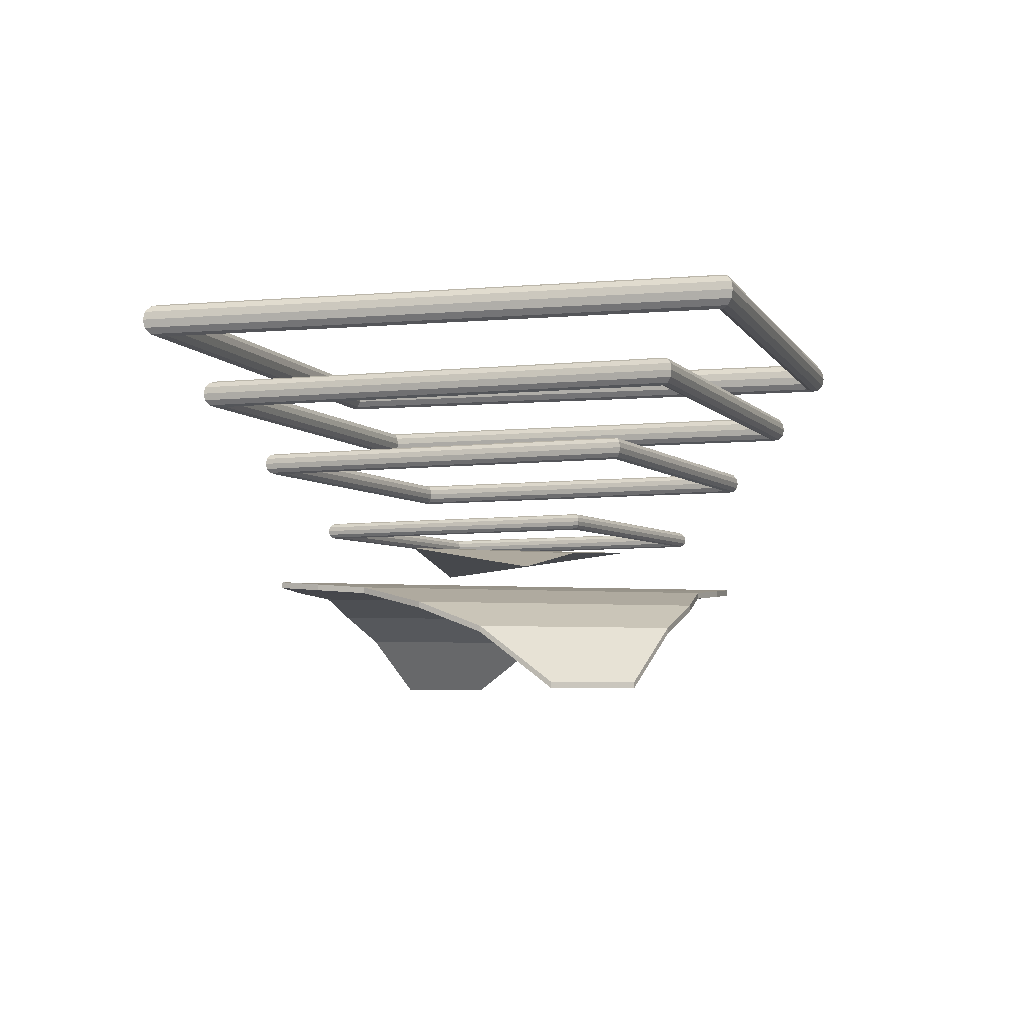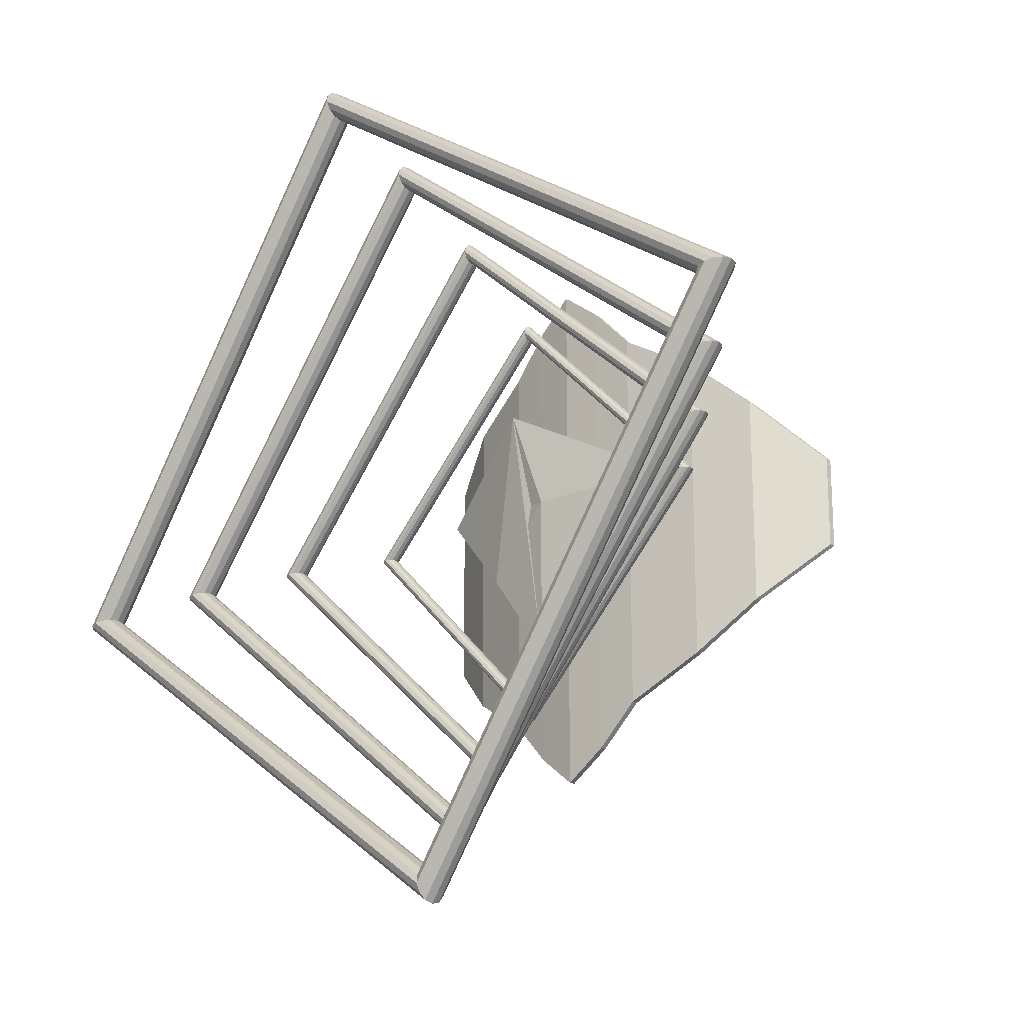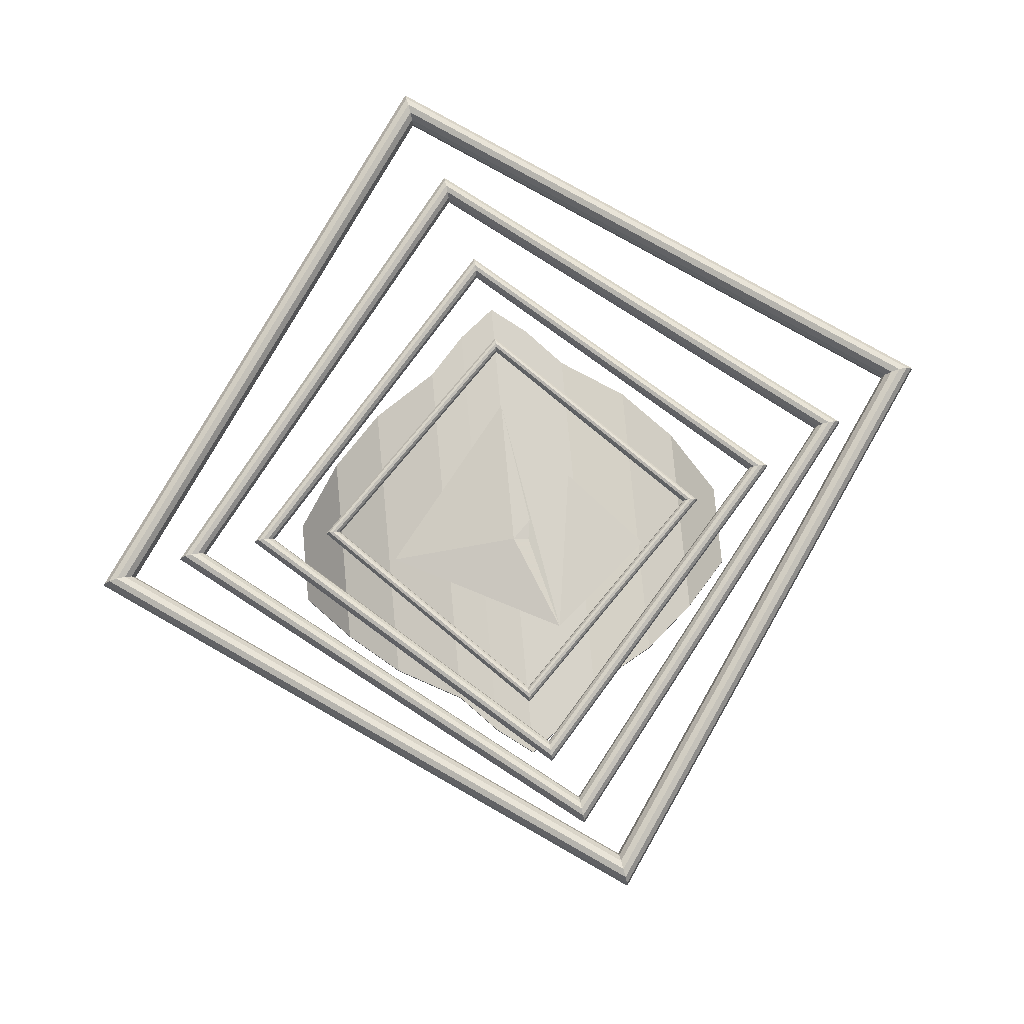
<metadata>
{"format":"obj","ext":"obj","renderer":"f3d","projection":"perspective","resolution":1024,"background":"white","views":[{"elev":-4.9,"azim":71.1,"up":"+Y"},{"elev":-19.7,"azim":-136.5,"up":"+Z"},{"elev":78.2,"azim":-5.3,"up":"+Y"}]}
</metadata>
<code>
g Cloneur Tore_0
v 0.1521 0.053 0
v 0.1513 0.05591 0
v 0.1492 0.05803 0
v 0.1463 0.05881 0
v 0.1434 0.05803 0
v 0.1412 0.05591 0
v 0.1405 0.053 0
v 0.1412 0.0501 0
v 0.1434 0.04797 0
v 0.1463 0.0472 0
v 0.1492 0.04797 0
v 0.1513 0.0501 0
v 0 0.053 -0.1521
v 0 0.05591 -0.1513
v 0 0.05803 -0.1492
v 0 0.05881 -0.1463
v 0 0.05803 -0.1434
v 0 0.05591 -0.1412
v 0 0.053 -0.1405
v 0 0.0501 -0.1412
v 0 0.04797 -0.1434
v 0 0.0472 -0.1463
v 0 0.04797 -0.1492
v 0 0.0501 -0.1513
v -0.1521 0.053 0
v -0.1513 0.05591 0
v -0.1492 0.05803 0
v -0.1463 0.05881 0
v -0.1434 0.05803 0
v -0.1412 0.05591 0
v -0.1405 0.053 0
v -0.1412 0.0501 0
v -0.1434 0.04797 0
v -0.1463 0.0472 0
v -0.1492 0.04797 0
v -0.1513 0.0501 0
v 0 0.053 0.1521
v 0 0.05591 0.1513
v 0 0.05803 0.1492
v 0 0.05881 0.1463
v 0 0.05803 0.1434
v 0 0.05591 0.1412
v 0 0.053 0.1405
v 0 0.0501 0.1412
v 0 0.04797 0.1434
v 0 0.0472 0.1463
v 0 0.04797 0.1492
v 0 0.0501 0.1513
f 13 14 2 1
f 14 15 3 2
f 15 16 4 3
f 16 17 5 4
f 17 18 6 5
f 18 19 7 6
f 19 20 8 7
f 20 21 9 8
f 21 22 10 9
f 22 23 11 10
f 23 24 12 11
f 24 13 1 12
f 25 26 14 13
f 26 27 15 14
f 27 28 16 15
f 28 29 17 16
f 29 30 18 17
f 30 31 19 18
f 31 32 20 19
f 32 33 21 20
f 33 34 22 21
f 34 35 23 22
f 35 36 24 23
f 36 25 13 24
f 37 38 26 25
f 38 39 27 26
f 39 40 28 27
f 40 41 29 28
f 41 42 30 29
f 42 43 31 30
f 43 44 32 31
f 44 45 33 32
f 45 46 34 33
f 46 47 35 34
f 47 48 36 35
f 48 37 25 36
f 1 2 38 37
f 2 3 39 38
f 3 4 40 39
f 4 5 41 40
f 5 6 42 41
f 6 7 43 42
f 7 8 44 43
f 8 9 45 44
f 9 10 46 45
f 10 11 47 46
f 11 12 48 47
f 12 1 37 48
g Cloneur Tore_1
v 0.2058 0.103 -0.01205
v 0.2047 0.1069 -0.01199
v 0.2019 0.1098 -0.01182
v 0.1979 0.1109 -0.01159
v 0.194 0.1098 -0.01136
v 0.1911 0.1069 -0.01119
v 0.1901 0.103 -0.01113
v 0.1911 0.09907 -0.01119
v 0.194 0.09619 -0.01136
v 0.1979 0.09513 -0.01159
v 0.2019 0.09619 -0.01182
v 0.2047 0.09907 -0.01199
v -0.01205 0.103 -0.2058
v -0.01199 0.1069 -0.2047
v -0.01182 0.1098 -0.2019
v -0.01159 0.1109 -0.1979
v -0.01136 0.1098 -0.194
v -0.01119 0.1069 -0.1911
v -0.01113 0.103 -0.1901
v -0.01119 0.09907 -0.1911
v -0.01136 0.09619 -0.194
v -0.01159 0.09513 -0.1979
v -0.01182 0.09619 -0.2019
v -0.01199 0.09907 -0.2047
v -0.2058 0.103 0.01205
v -0.2047 0.1069 0.01199
v -0.2019 0.1098 0.01182
v -0.1979 0.1109 0.01159
v -0.194 0.1098 0.01136
v -0.1911 0.1069 0.01119
v -0.1901 0.103 0.01113
v -0.1911 0.09907 0.01119
v -0.194 0.09619 0.01136
v -0.1979 0.09513 0.01159
v -0.2019 0.09619 0.01182
v -0.2047 0.09907 0.01199
v 0.01205 0.103 0.2058
v 0.01199 0.1069 0.2047
v 0.01182 0.1098 0.2019
v 0.01159 0.1109 0.1979
v 0.01136 0.1098 0.194
v 0.01119 0.1069 0.1911
v 0.01113 0.103 0.1901
v 0.01119 0.09907 0.1911
v 0.01136 0.09619 0.194
v 0.01159 0.09513 0.1979
v 0.01182 0.09619 0.2019
v 0.01199 0.09907 0.2047
f 61 62 50 49
f 62 63 51 50
f 63 64 52 51
f 64 65 53 52
f 65 66 54 53
f 66 67 55 54
f 67 68 56 55
f 68 69 57 56
f 69 70 58 57
f 70 71 59 58
f 71 72 60 59
f 72 61 49 60
f 73 74 62 61
f 74 75 63 62
f 75 76 64 63
f 76 77 65 64
f 77 78 66 65
f 78 79 67 66
f 79 80 68 67
f 80 81 69 68
f 81 82 70 69
f 82 83 71 70
f 83 84 72 71
f 84 73 61 72
f 85 86 74 73
f 86 87 75 74
f 87 88 76 75
f 88 89 77 76
f 89 90 78 77
f 90 91 79 78
f 91 92 80 79
f 92 93 81 80
f 93 94 82 81
f 94 95 83 82
f 95 96 84 83
f 96 85 73 84
f 49 50 86 85
f 50 51 87 86
f 51 52 88 87
f 52 53 89 88
f 53 54 90 89
f 54 55 91 90
f 55 56 92 91
f 56 57 93 92
f 57 58 94 93
f 58 59 95 94
f 59 60 96 95
f 60 49 85 96
g Cloneur Tore_2
v 0.2584 0.153 -0.03036
v 0.2571 0.158 -0.03021
v 0.2535 0.1616 -0.02979
v 0.2486 0.1629 -0.02921
v 0.2436 0.1616 -0.02863
v 0.24 0.158 -0.0282
v 0.2387 0.153 -0.02805
v 0.24 0.148 -0.0282
v 0.2436 0.1444 -0.02863
v 0.2486 0.1431 -0.02921
v 0.2535 0.1444 -0.02979
v 0.2571 0.148 -0.03021
v -0.03036 0.153 -0.2584
v -0.03021 0.158 -0.2571
v -0.02979 0.1616 -0.2535
v -0.02921 0.1629 -0.2486
v -0.02863 0.1616 -0.2436
v -0.0282 0.158 -0.24
v -0.02805 0.153 -0.2387
v -0.0282 0.148 -0.24
v -0.02863 0.1444 -0.2436
v -0.02921 0.1431 -0.2486
v -0.02979 0.1444 -0.2535
v -0.03021 0.148 -0.2571
v -0.2584 0.153 0.03036
v -0.2571 0.158 0.03021
v -0.2535 0.1616 0.02979
v -0.2486 0.1629 0.02921
v -0.2436 0.1616 0.02863
v -0.24 0.158 0.0282
v -0.2387 0.153 0.02805
v -0.24 0.148 0.0282
v -0.2436 0.1444 0.02863
v -0.2486 0.1431 0.02921
v -0.2535 0.1444 0.02979
v -0.2571 0.148 0.03021
v 0.03036 0.153 0.2584
v 0.03021 0.158 0.2571
v 0.02979 0.1616 0.2535
v 0.02921 0.1629 0.2486
v 0.02863 0.1616 0.2436
v 0.0282 0.158 0.24
v 0.02805 0.153 0.2387
v 0.0282 0.148 0.24
v 0.02863 0.1444 0.2436
v 0.02921 0.1431 0.2486
v 0.02979 0.1444 0.2535
v 0.03021 0.148 0.2571
f 109 110 98 97
f 110 111 99 98
f 111 112 100 99
f 112 113 101 100
f 113 114 102 101
f 114 115 103 102
f 115 116 104 103
f 116 117 105 104
f 117 118 106 105
f 118 119 107 106
f 119 120 108 107
f 120 109 97 108
f 121 122 110 109
f 122 123 111 110
f 123 124 112 111
f 124 125 113 112
f 125 126 114 113
f 126 127 115 114
f 127 128 116 115
f 128 129 117 116
f 129 130 118 117
f 130 131 119 118
f 131 132 120 119
f 132 121 109 120
f 133 134 122 121
f 134 135 123 122
f 135 136 124 123
f 136 137 125 124
f 137 138 126 125
f 138 139 127 126
f 139 140 128 127
f 140 141 129 128
f 141 142 130 129
f 142 143 131 130
f 143 144 132 131
f 144 133 121 132
f 97 98 134 133
f 98 99 135 134
f 99 100 136 135
f 100 101 137 136
f 101 102 138 137
f 102 103 139 138
f 103 104 140 139
f 104 105 141 140
f 105 106 142 141
f 106 107 143 142
f 107 108 144 143
f 108 97 133 144
g Cloneur Tore_3
v 0.3095 0.203 -0.05486
v 0.3079 0.209 -0.05457
v 0.3035 0.2134 -0.05381
v 0.2976 0.215 -0.05276
v 0.2917 0.2134 -0.05171
v 0.2874 0.209 -0.05095
v 0.2858 0.203 -0.05067
v 0.2874 0.197 -0.05095
v 0.2917 0.1926 -0.05171
v 0.2976 0.191 -0.05276
v 0.3035 0.1926 -0.05381
v 0.3079 0.197 -0.05457
v -0.05486 0.203 -0.3095
v -0.05457 0.209 -0.3079
v -0.05381 0.2134 -0.3035
v -0.05276 0.215 -0.2976
v -0.05171 0.2134 -0.2917
v -0.05095 0.209 -0.2874
v -0.05067 0.203 -0.2858
v -0.05095 0.197 -0.2874
v -0.05171 0.1926 -0.2917
v -0.05276 0.191 -0.2976
v -0.05381 0.1926 -0.3035
v -0.05457 0.197 -0.3079
v -0.3095 0.203 0.05486
v -0.3079 0.209 0.05457
v -0.3035 0.2134 0.05381
v -0.2976 0.215 0.05276
v -0.2917 0.2134 0.05171
v -0.2874 0.209 0.05095
v -0.2858 0.203 0.05067
v -0.2874 0.197 0.05095
v -0.2917 0.1926 0.05171
v -0.2976 0.191 0.05276
v -0.3035 0.1926 0.05381
v -0.3079 0.197 0.05457
v 0.05486 0.203 0.3095
v 0.05457 0.209 0.3079
v 0.05381 0.2134 0.3035
v 0.05276 0.215 0.2976
v 0.05171 0.2134 0.2917
v 0.05095 0.209 0.2874
v 0.05067 0.203 0.2858
v 0.05095 0.197 0.2874
v 0.05171 0.1926 0.2917
v 0.05276 0.191 0.2976
v 0.05381 0.1926 0.3035
v 0.05457 0.197 0.3079
f 157 158 146 145
f 158 159 147 146
f 159 160 148 147
f 160 161 149 148
f 161 162 150 149
f 162 163 151 150
f 163 164 152 151
f 164 165 153 152
f 165 166 154 153
f 166 167 155 154
f 167 168 156 155
f 168 157 145 156
f 169 170 158 157
f 170 171 159 158
f 171 172 160 159
f 172 173 161 160
f 173 174 162 161
f 174 175 163 162
f 175 176 164 163
f 176 177 165 164
f 177 178 166 165
f 178 179 167 166
f 179 180 168 167
f 180 169 157 168
f 181 182 170 169
f 182 183 171 170
f 183 184 172 171
f 184 185 173 172
f 185 186 174 173
f 186 187 175 174
f 187 188 176 175
f 188 189 177 176
f 189 190 178 177
f 190 191 179 178
f 191 192 180 179
f 192 181 169 180
f 145 146 182 181
f 146 147 183 182
f 147 148 184 183
f 148 149 185 184
f 149 150 186 185
f 150 151 187 186
f 151 152 188 187
f 152 153 189 188
f 153 154 190 189
f 154 155 191 190
f 155 156 192 191
f 156 145 181 192
g Cube_2
v -0.1801 -0.07043 0.03208
v -0.1801 -0.06895 0.03208
v -0.1801 -0.06748 0.03208
v -0.1801 -0.066 0.03208
v -0.1441 -0.02952 0.074
v -0.1441 -0.02805 0.074
v -0.1441 -0.02658 0.074
v -0.1441 -0.0251 0.074
v -0.1049 -0.0106 0.1092
v -0.1049 -0.009122 0.1092
v -0.1049 -0.007648 0.1092
v -0.1049 -0.006174 0.1092
v -0.05526 0.001911 0.1382
v -0.05526 0.003385 0.1382
v -0.05526 0.004859 0.1382
v -0.05526 0.006333 0.1382
v -0.02763 0.005006 0.1676
v -0.02763 0.00648 0.1676
v -0.02763 0.007954 0.1676
v -0.02763 0.009428 0.1676
v 0 0.007658 0.1888
v 0 0.009131 0.1888
v 0 0.0106 0.1888
v 0 0.01208 0.1888
v 0.02763 0.005006 0.1676
v 0.02763 0.00648 0.1676
v 0.02763 0.007954 0.1676
v 0.02763 0.009428 0.1676
v 0.05526 0.001911 0.1382
v 0.05526 0.003385 0.1382
v 0.05526 0.004859 0.1382
v 0.05526 0.006333 0.1382
v 0.1049 -0.0106 0.1092
v 0.1049 -0.009122 0.1092
v 0.1049 -0.007648 0.1092
v 0.1049 -0.006174 0.1092
v 0.1441 -0.02952 0.074
v 0.1441 -0.02805 0.074
v 0.1441 -0.02658 0.074
v 0.1441 -0.0251 0.074
v 0.1801 -0.07043 0.03208
v 0.1801 -0.06895 0.03208
v 0.1801 -0.06748 0.03208
v 0.1801 -0.066 0.03208
v 0.1801 -0.07043 0.01586
v 0.1801 -0.06895 0.01586
v 0.1801 -0.06748 0.01586
v 0.1801 -0.066 0.01586
v 0.1801 -0.07043 -0.000358
v 0.1801 -0.06895 -0.000358
v 0.1801 -0.06748 -0.000358
v 0.1801 -0.066 -0.000358
v 0.1801 -0.07043 -0.01658
v 0.1801 -0.06895 -0.01658
v 0.1801 -0.06748 -0.01658
v 0.1801 -0.066 -0.01658
v 0.1801 -0.07043 -0.0328
v 0.1801 -0.06895 -0.0328
v 0.1801 -0.06748 -0.0328
v 0.1801 -0.066 -0.0328
v 0.1441 -0.02952 -0.07472
v 0.1441 -0.02805 -0.07472
v 0.1441 -0.02658 -0.07472
v 0.1441 -0.0251 -0.07472
v 0.1049 -0.0106 -0.1099
v 0.1049 -0.009122 -0.1099
v 0.1049 -0.007648 -0.1099
v 0.1049 -0.006174 -0.1099
v 0.05526 0.001911 -0.1389
v 0.05526 0.003385 -0.1389
v 0.05526 0.004859 -0.1389
v 0.05526 0.006333 -0.1389
v 0.02763 0.005006 -0.1683
v 0.02763 0.00648 -0.1683
v 0.02763 0.007954 -0.1683
v 0.02763 0.009428 -0.1683
v 0 0.007658 -0.1895
v 0 0.009131 -0.1895
v 0 0.0106 -0.1895
v 0 0.01208 -0.1895
v -0.02763 0.005006 -0.1683
v -0.02763 0.00648 -0.1683
v -0.02763 0.007954 -0.1683
v -0.02763 0.009428 -0.1683
v -0.05526 0.001911 -0.1389
v -0.05526 0.003385 -0.1389
v -0.05526 0.004859 -0.1389
v -0.05526 0.006333 -0.1389
v -0.1049 -0.0106 -0.1099
v -0.1049 -0.009122 -0.1099
v -0.1049 -0.007648 -0.1099
v -0.1049 -0.006174 -0.1099
v -0.1441 -0.02952 -0.07472
v -0.1441 -0.02805 -0.07472
v -0.1441 -0.02658 -0.07472
v -0.1441 -0.0251 -0.07472
v -0.1801 -0.07043 -0.0328
v -0.1801 -0.06895 -0.0328
v -0.1801 -0.06748 -0.0328
v -0.1801 -0.066 -0.0328
v -0.1801 -0.07043 -0.01658
v -0.1801 -0.06895 -0.01658
v -0.1801 -0.06748 -0.01658
v -0.1801 -0.066 -0.01658
v -0.1801 -0.07043 -0.000358
v -0.1801 -0.06895 -0.000358
v -0.1801 -0.06748 -0.000358
v -0.1801 -0.066 -0.000358
v -0.1801 -0.07043 0.01586
v -0.1801 -0.06895 0.01586
v -0.1801 -0.06748 0.01586
v -0.1801 -0.066 0.01586
v -0.1441 -0.0251 0.03682
v -0.1441 -0.0251 -0.000358
v -0.1441 -0.0251 -0.03754
v -0.1049 -0.006174 0.05443
v -0.1049 -0.006174 -0.000358
v -0.1049 -0.006174 -0.05514
v -0.05526 0.006333 0.0689
v -0.05526 0.006333 -0.000358
v -0.05526 0.006333 -0.06961
v -0.02763 0.009428 0.08362
v -0.02763 0.009428 -0.000358
v -0.02763 0.009428 -0.08433
v 0 0.01208 0.09423
v 0 0.01208 -0.000358
v 0 0.01208 -0.09495
v 0.02763 0.009428 0.08362
v 0.02763 0.009428 -0.000358
v 0.02763 0.009428 -0.08433
v 0.05526 0.006333 0.0689
v 0.05526 0.006333 -0.000358
v 0.05526 0.006333 -0.06961
v 0.1049 -0.006174 0.05443
v 0.1049 -0.006174 -0.000358
v 0.1049 -0.006174 -0.05514
v 0.1441 -0.0251 0.03682
v 0.1441 -0.0251 -0.000358
v 0.1441 -0.0251 -0.03754
v -0.1441 -0.02952 -0.03754
v -0.1441 -0.02952 -0.000358
v -0.1441 -0.02952 0.03682
v -0.1049 -0.0106 -0.05514
v -0.1049 -0.0106 -0.000358
v -0.1049 -0.0106 0.05443
v -0.05526 0.001911 -0.06961
v -0.05526 0.001911 -0.000358
v -0.05526 0.001911 0.0689
v -0.02763 0.005006 -0.08433
v -0.02763 0.005006 -0.000358
v -0.02763 0.005006 0.08362
v 0 0.007658 -0.09495
v 0 0.007658 -0.000358
v 0 0.007658 0.09423
v 0.02763 0.005006 -0.08433
v 0.02763 0.005006 -0.000358
v 0.02763 0.005006 0.08362
v 0.05526 0.001911 -0.06961
v 0.05526 0.001911 -0.000358
v 0.05526 0.001911 0.0689
v 0.1049 -0.0106 -0.05514
v 0.1049 -0.0106 -0.000358
v 0.1049 -0.0106 0.05443
v 0.1441 -0.02952 -0.03754
v 0.1441 -0.02952 -0.000358
v 0.1441 -0.02952 0.03682
f 197 198 194 193
f 201 202 198 197
f 205 206 202 201
f 209 210 206 205
f 213 214 210 209
f 217 218 214 213
f 221 222 218 217
f 225 226 222 221
f 229 230 226 225
f 233 234 230 229
f 198 199 195 194
f 202 203 199 198
f 206 207 203 202
f 210 211 207 206
f 214 215 211 210
f 218 219 215 214
f 222 223 219 218
f 226 227 223 222
f 230 231 227 226
f 234 235 231 230
f 199 200 196 195
f 203 204 200 199
f 207 208 204 203
f 211 212 208 207
f 215 216 212 211
f 219 220 216 215
f 223 224 220 219
f 227 228 224 223
f 231 232 228 227
f 235 236 232 231
f 237 238 234 233
f 241 242 238 237
f 245 246 242 241
f 249 250 246 245
f 238 239 235 234
f 242 243 239 238
f 246 247 243 242
f 250 251 247 246
f 239 240 236 235
f 243 244 240 239
f 247 248 244 243
f 251 252 248 247
f 253 254 250 249
f 257 258 254 253
f 261 262 258 257
f 265 266 262 261
f 269 270 266 265
f 273 274 270 269
f 277 278 274 273
f 281 282 278 277
f 285 286 282 281
f 289 290 286 285
f 254 255 251 250
f 258 259 255 254
f 262 263 259 258
f 266 267 263 262
f 270 271 267 266
f 274 275 271 270
f 278 279 275 274
f 282 283 279 278
f 286 287 283 282
f 290 291 287 286
f 255 256 252 251
f 259 260 256 255
f 263 264 260 259
f 267 268 264 263
f 271 272 268 267
f 275 276 272 271
f 279 280 276 275
f 283 284 280 279
f 287 288 284 283
f 291 292 288 287
f 293 294 290 289
f 297 298 294 293
f 301 302 298 297
f 193 194 302 301
f 294 295 291 290
f 298 299 295 294
f 302 303 299 298
f 194 195 303 302
f 295 296 292 291
f 299 300 296 295
f 303 304 300 299
f 195 196 304 303
f 200 305 304 196
f 204 308 305 200
f 208 311 308 204
f 212 314 311 208
f 216 317 314 212
f 220 320 317 216
f 224 323 320 220
f 228 326 323 224
f 232 329 326 228
f 236 240 329 232
f 305 306 300 304
f 308 309 306 305
f 311 312 309 308
f 314 315 312 311
f 317 318 315 314
f 320 321 318 317
f 323 324 321 320
f 326 327 324 323
f 329 330 327 326
f 240 244 330 329
f 306 307 296 300
f 309 310 307 306
f 312 313 310 309
f 315 316 313 312
f 318 319 316 315
f 321 322 319 318
f 324 325 322 321
f 327 328 325 324
f 330 331 328 327
f 244 248 331 330
f 307 288 292 296
f 310 284 288 307
f 313 280 284 310
f 316 276 280 313
f 319 272 276 316
f 322 268 272 319
f 325 264 268 322
f 328 260 264 325
f 331 256 260 328
f 248 252 256 331
f 285 332 293 289
f 281 335 332 285
f 277 338 335 281
f 273 341 338 277
f 269 344 341 273
f 265 347 344 269
f 261 350 347 265
f 257 353 350 261
f 253 356 353 257
f 249 245 356 253
f 332 333 297 293
f 335 336 333 332
f 338 339 336 335
f 341 342 339 338
f 344 345 342 341
f 347 348 345 344
f 350 351 348 347
f 353 354 351 350
f 356 357 354 353
f 245 241 357 356
f 333 334 301 297
f 336 337 334 333
f 339 340 337 336
f 342 343 340 339
f 345 346 343 342
f 348 349 346 345
f 351 352 349 348
f 354 355 352 351
f 357 358 355 354
f 241 237 358 357
f 334 197 193 301
f 337 201 197 334
f 340 205 201 337
f 343 209 205 340
f 346 213 209 343
f 349 217 213 346
f 352 221 217 349
f 355 225 221 352
f 358 229 225 355
f 237 233 229 358
g Cube
v 0 0.04124 0.01582
v 0.03055 0.03901 0.09134
v 0.1062 0.02151 0.02507
v 0 0.04124 -0.0974
v 0.04987 0.03653 -0.03403
v -0.09899 0.02402 0.02097
f 361 359 360
f 362 360 364
f 363 360 362
f 363 362 359
f 360 359 364
f 361 360 363
f 359 362 364
f 361 363 359

</code>
